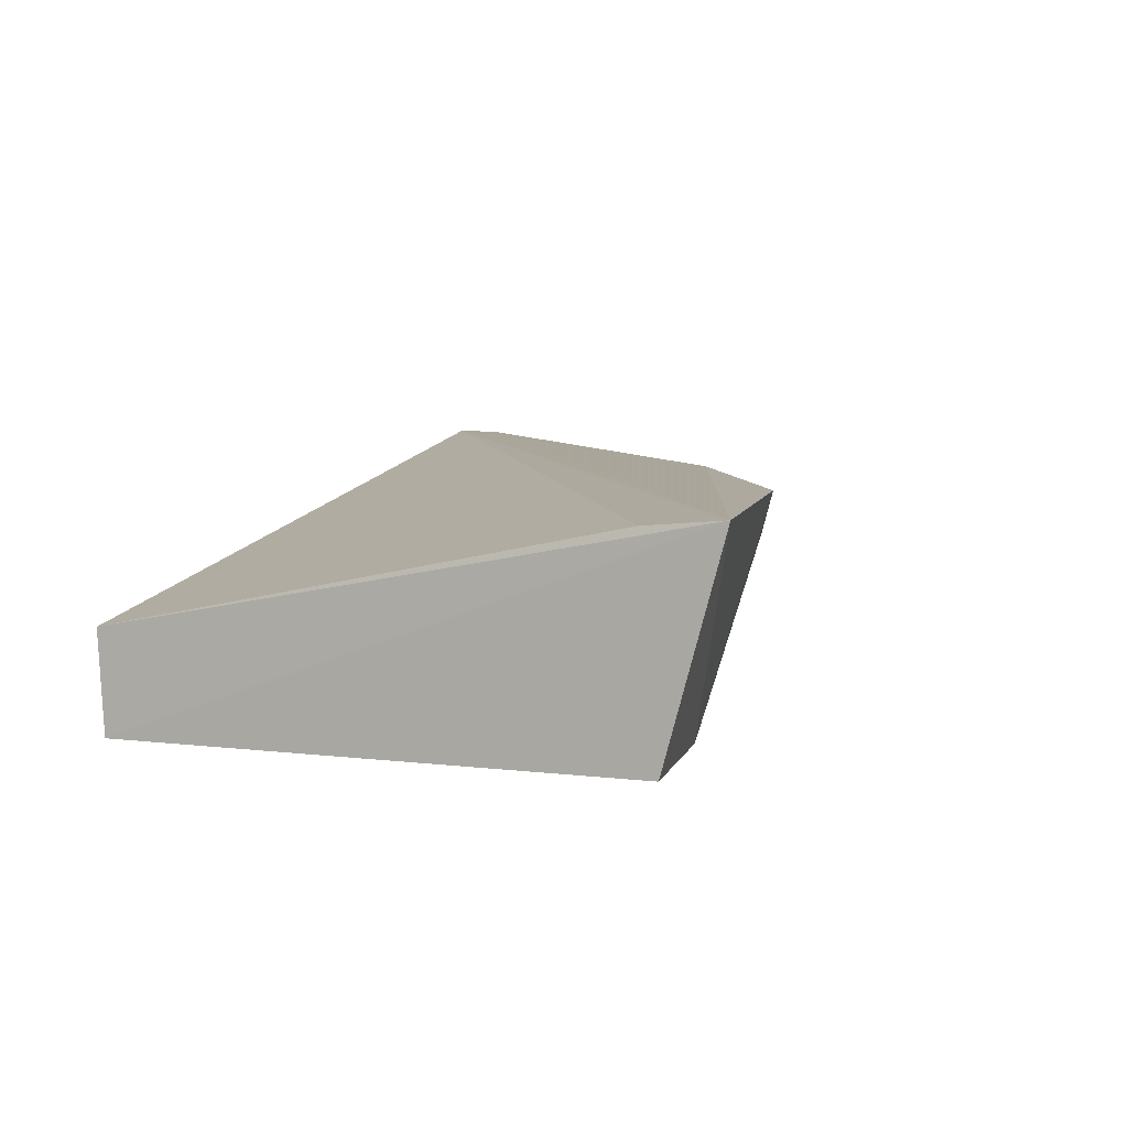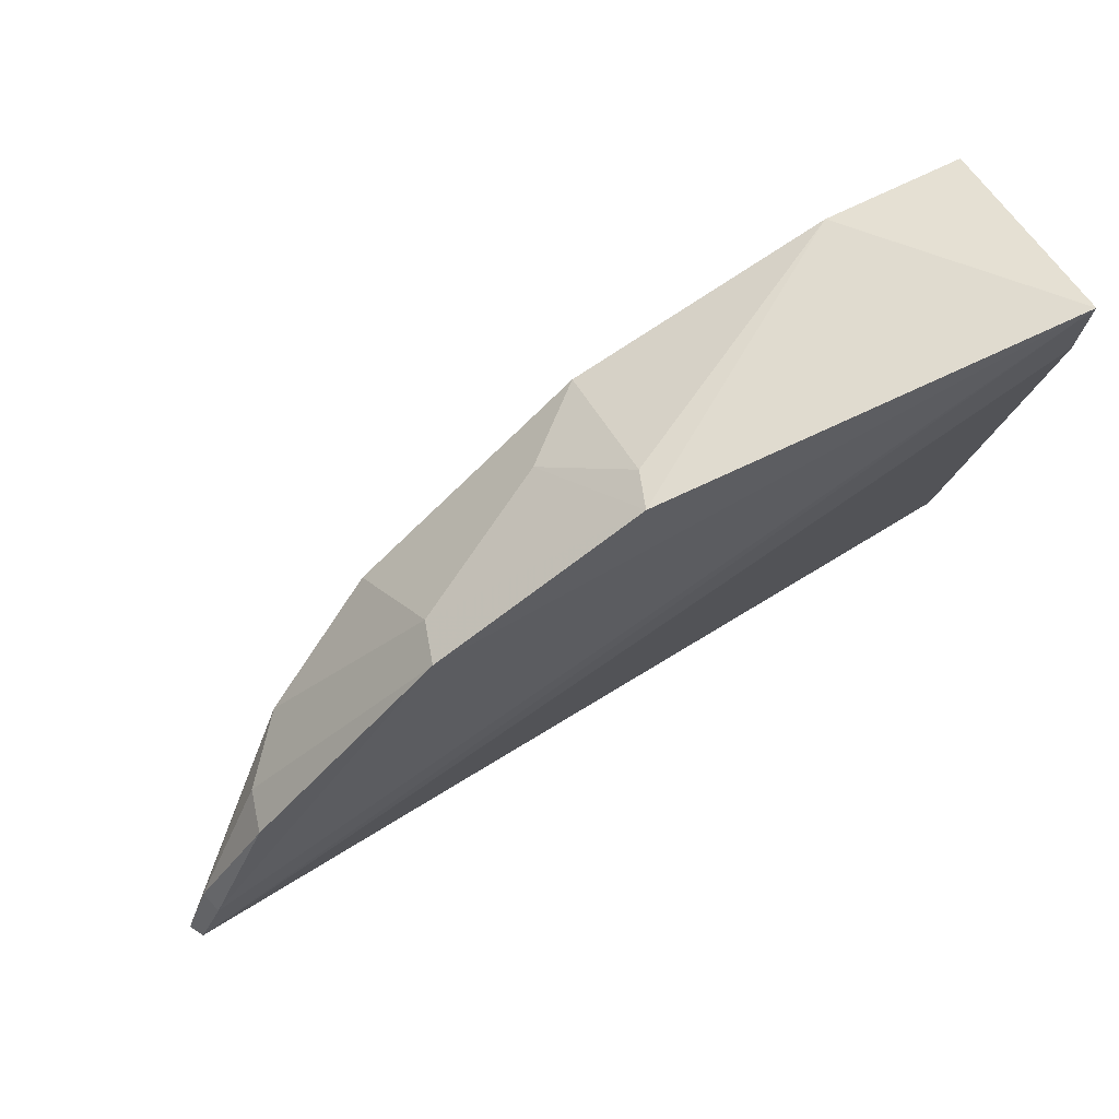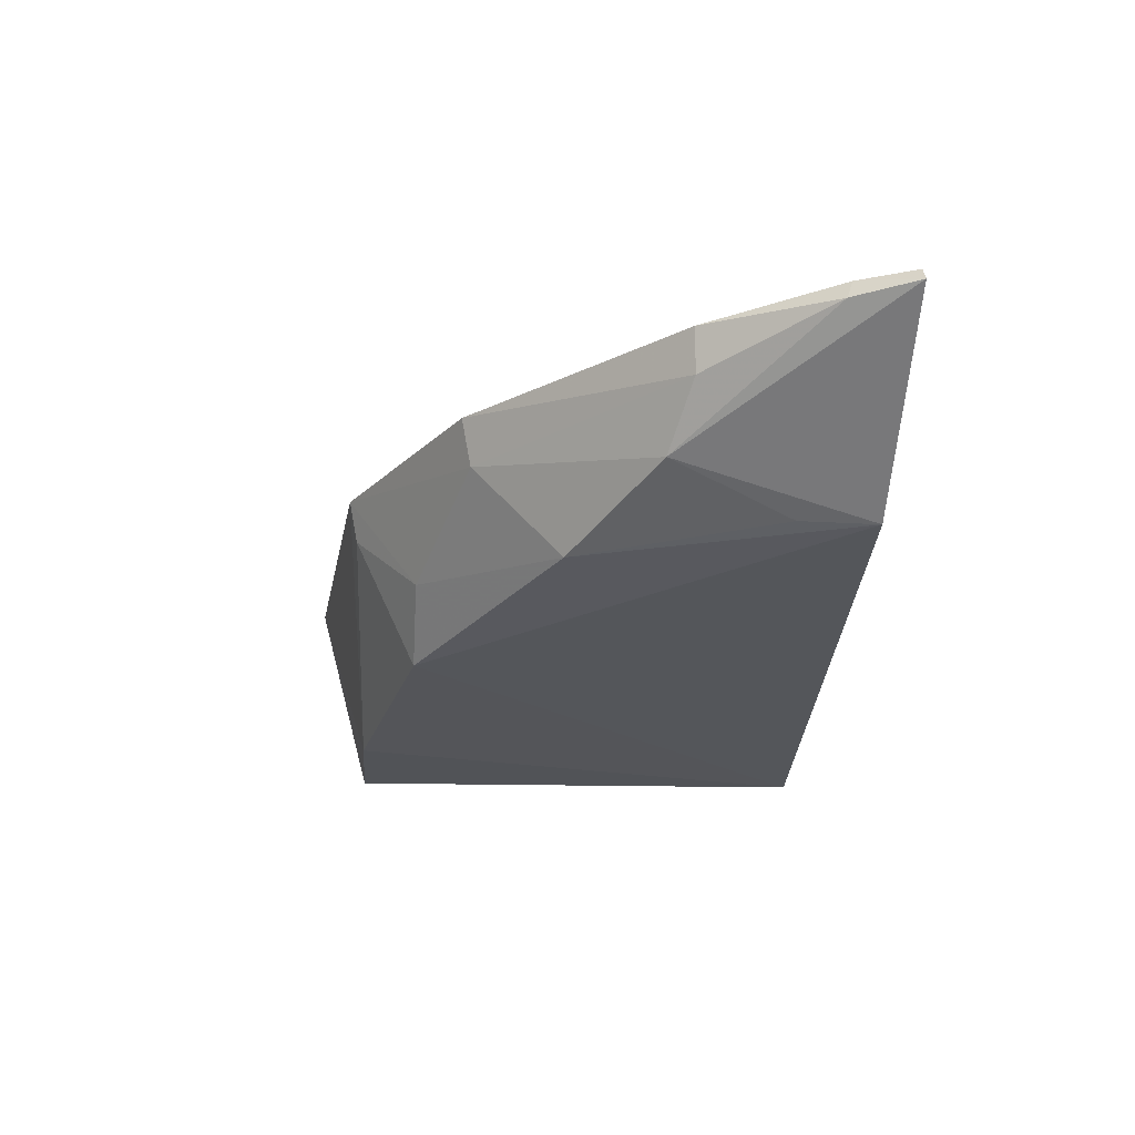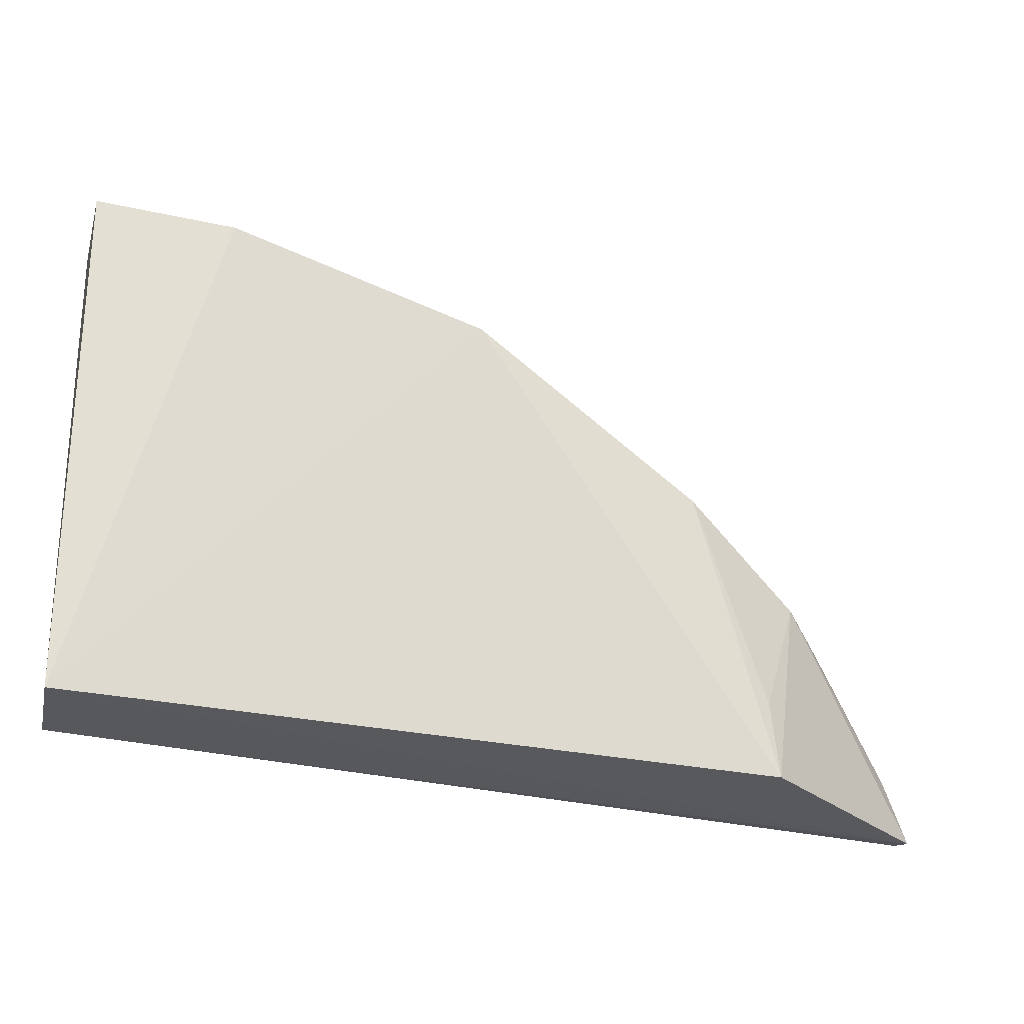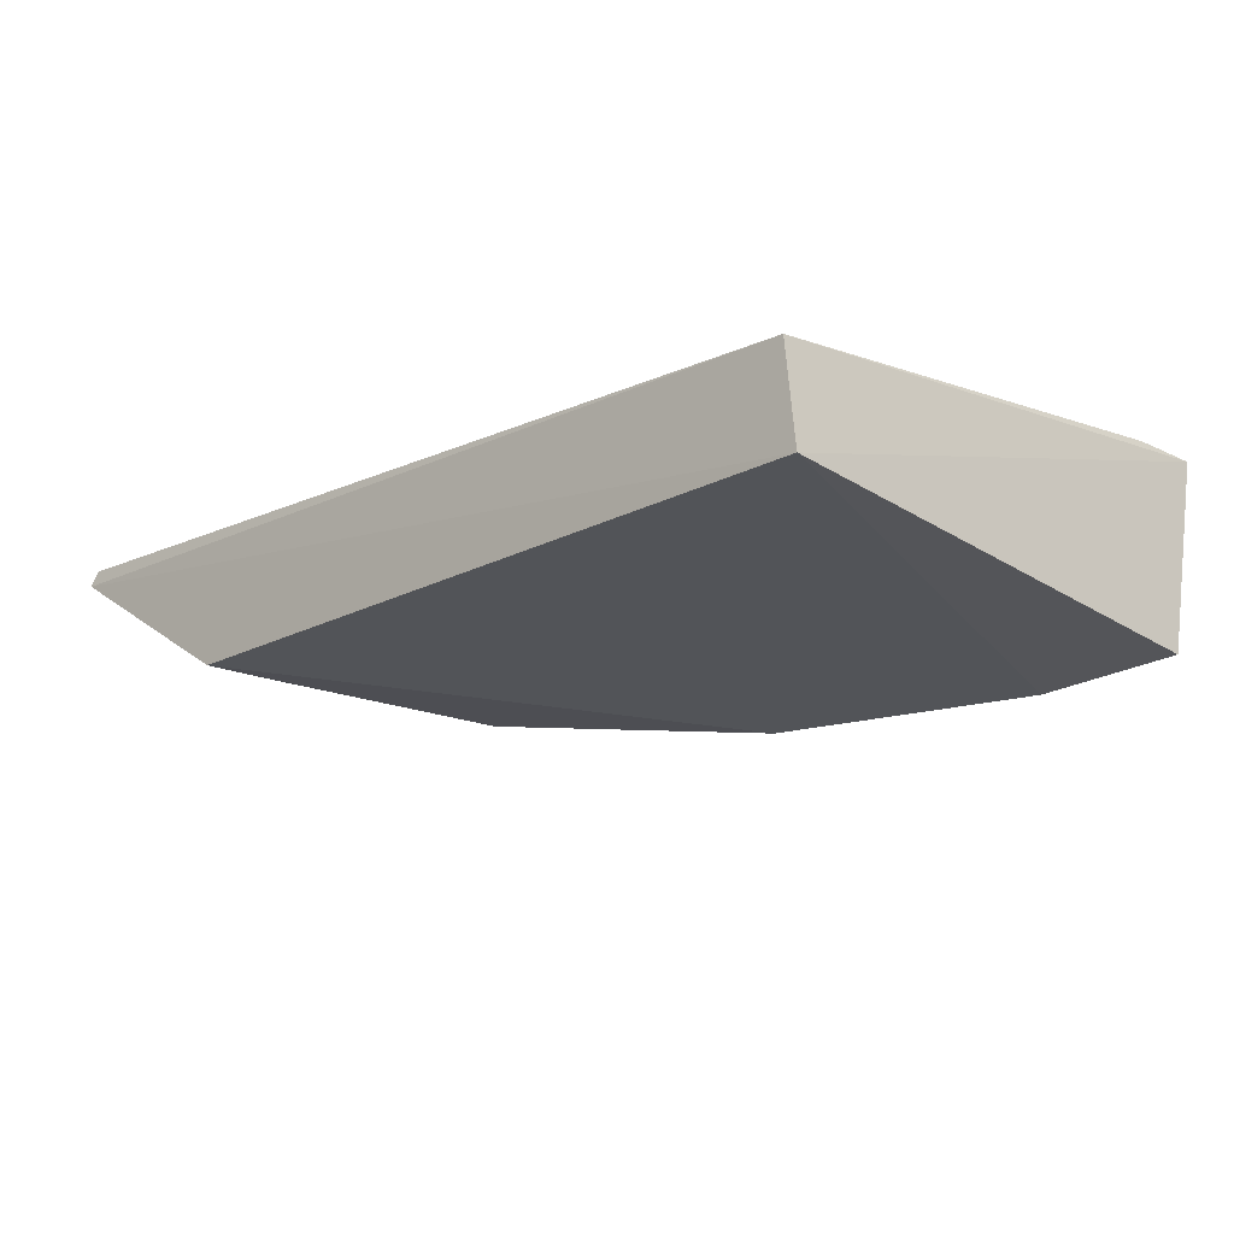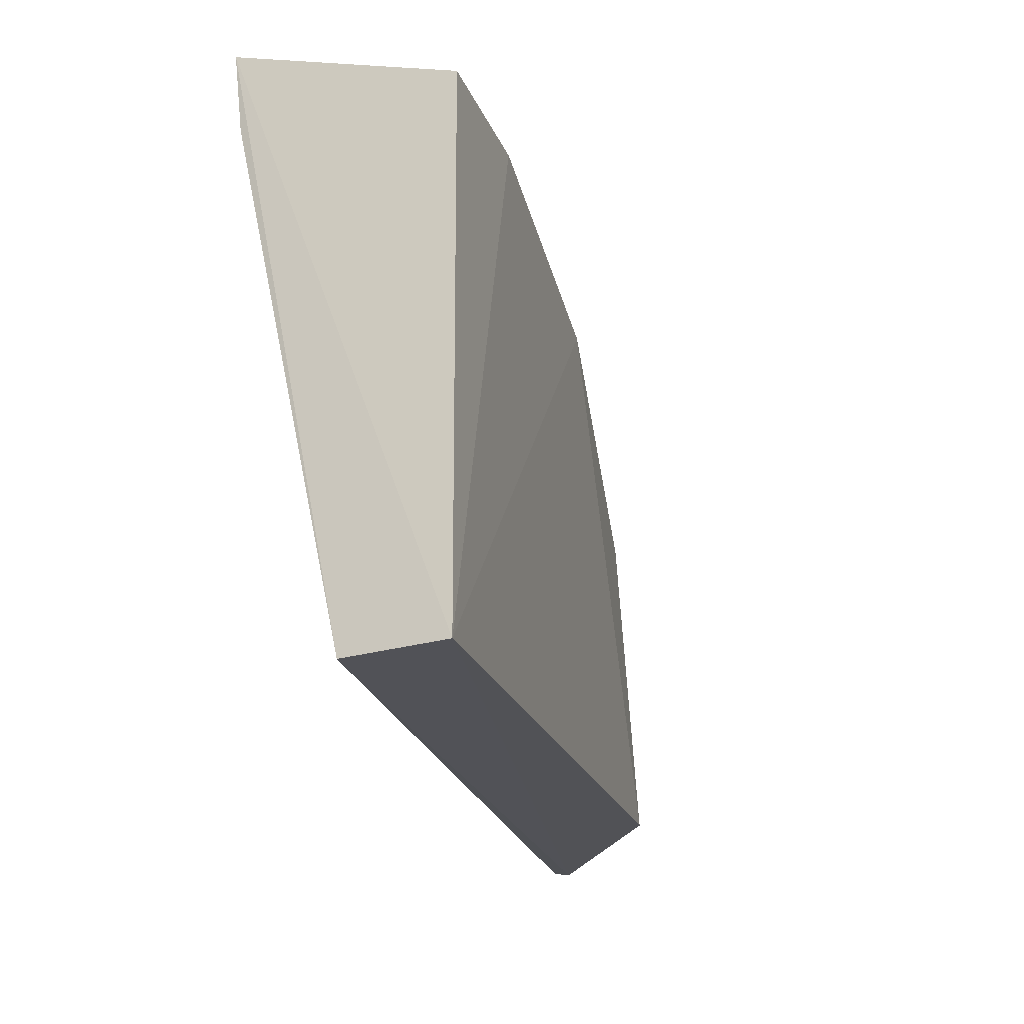
<metadata>
{"format":"obj","ext":"obj","renderer":"f3d","projection":"perspective","resolution":1024,"background":"white","views":[{"elev":8.0,"azim":109.5,"up":"+Z"},{"elev":64.6,"azim":-25.2,"up":"+Y"},{"elev":-21.5,"azim":-90.8,"up":"+Z"},{"elev":-24.6,"azim":165.7,"up":"+Y"},{"elev":-25.1,"azim":45.0,"up":"+Z"},{"elev":-19.6,"azim":109.1,"up":"+Y"}]}
</metadata>
<code>
v 0.07019 0.03893 0.05687
v 0.07022 0.007403 0.05044
v 0.07019 0.03578 0.04512
v 0.04846 0.03135 0.04603
v 0.021 0.006316 0.05642
v 0.07038 0.007781 0.045
v 0.04832 0.03486 0.05357
v 0.0701 0.03476 0.05645
v 0.06264 0.03528 0.04516
v 0.0313 0.007065 0.04775
v 0.02051 0.006252 0.05563
v 0.03637 0.02837 0.05592
v 0.04758 0.03528 0.05581
v 0.02911 0.01794 0.05039
v 0.02233 0.00939 0.0565
v 0.0447 0.03111 0.04952
v 0.03575 0.02291 0.04767
v 0.02588 0.01663 0.05596
v 0.03706 0.02788 0.05335
v 0.03165 0.0113 0.04806
v 0.02641 0.01661 0.05356
v 0.02194 0.009737 0.05539
f 6 1 2
f 6 3 1
f 8 5 2
f 8 2 1
f 8 1 5
f 9 6 4
f 9 3 6
f 9 4 7
f 9 1 3
f 10 4 6
f 11 6 2
f 11 2 5
f 11 10 6
f 13 9 7
f 13 1 9
f 13 12 1
f 14 10 11
f 15 5 1
f 15 1 12
f 15 11 5
f 16 7 4
f 16 13 7
f 17 4 10
f 17 16 4
f 18 15 12
f 19 12 13
f 19 13 16
f 19 16 17
f 19 17 14
f 20 17 10
f 20 10 14
f 20 14 17
f 21 18 12
f 21 19 14
f 21 12 19
f 22 11 15
f 22 15 18
f 22 18 21
f 22 21 14
f 22 14 11

</code>
